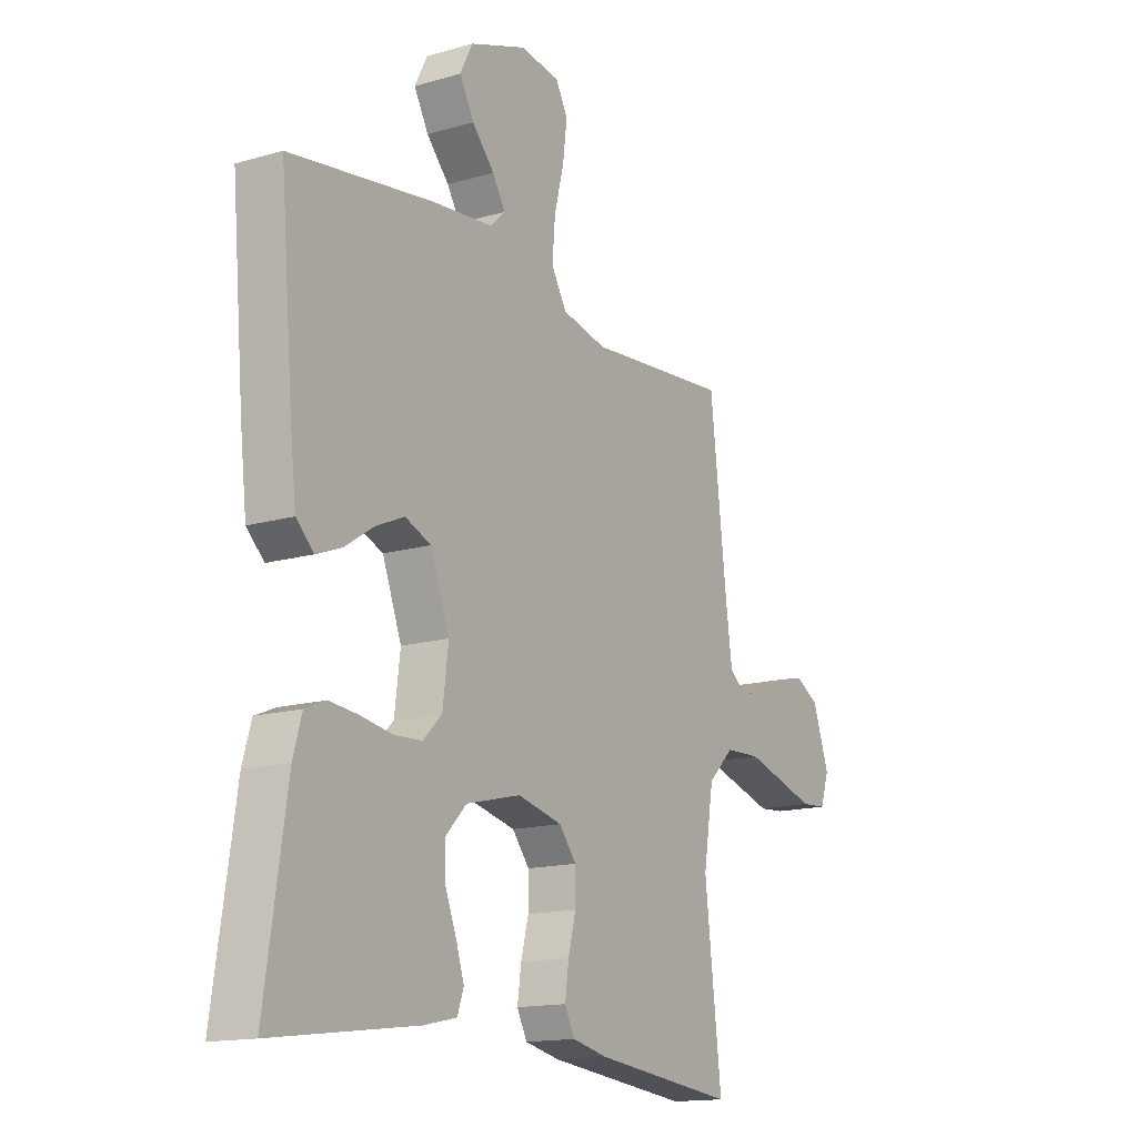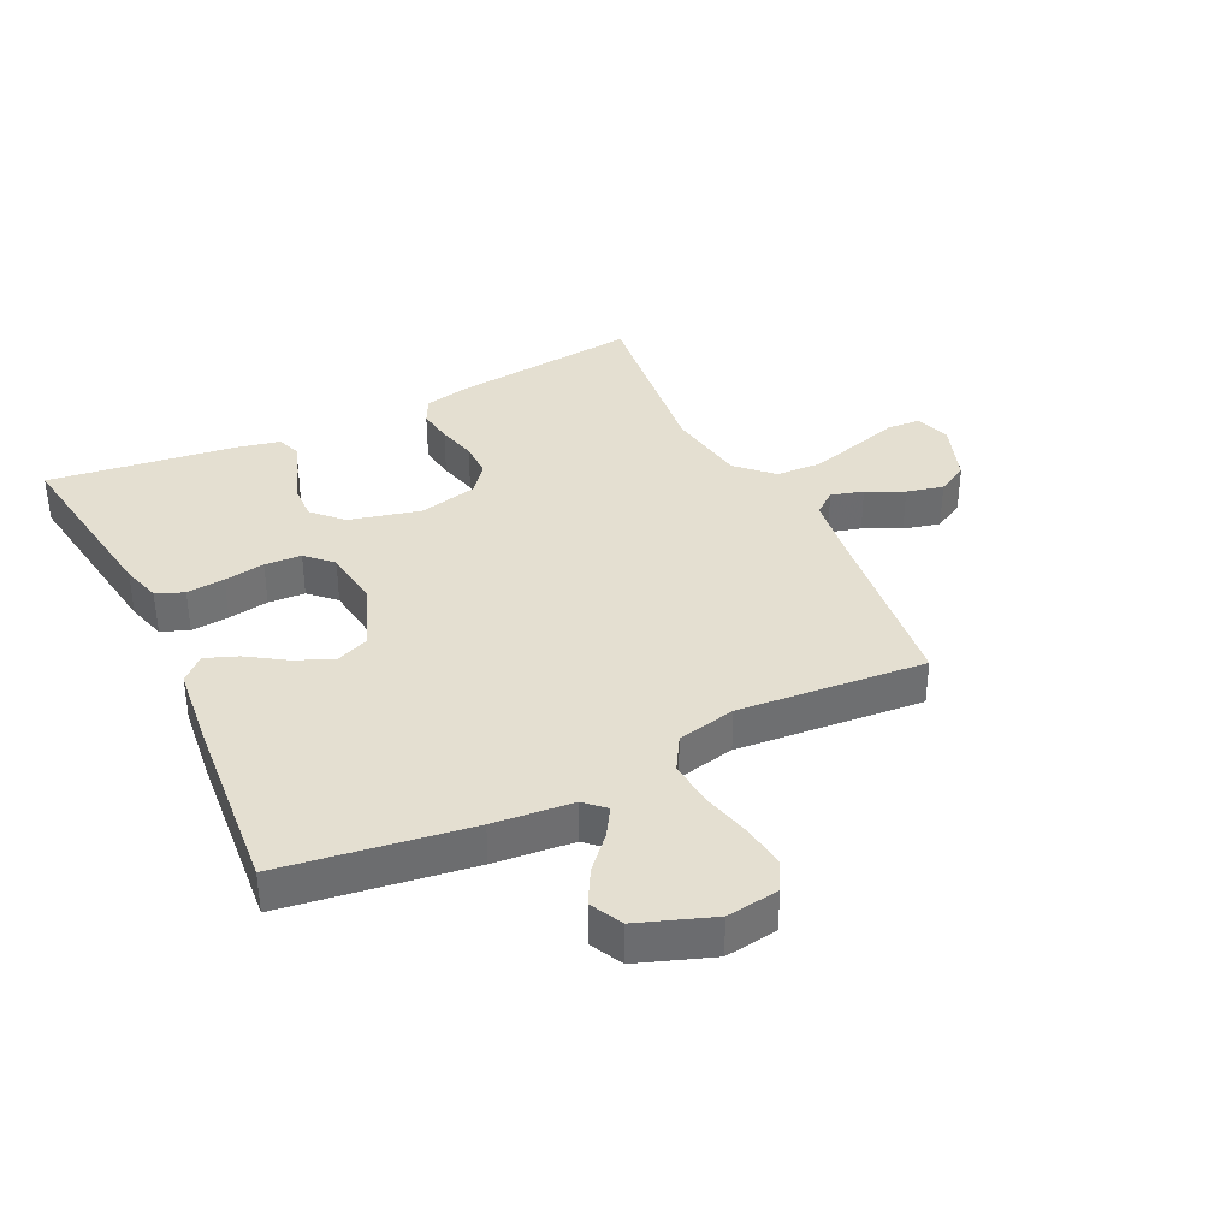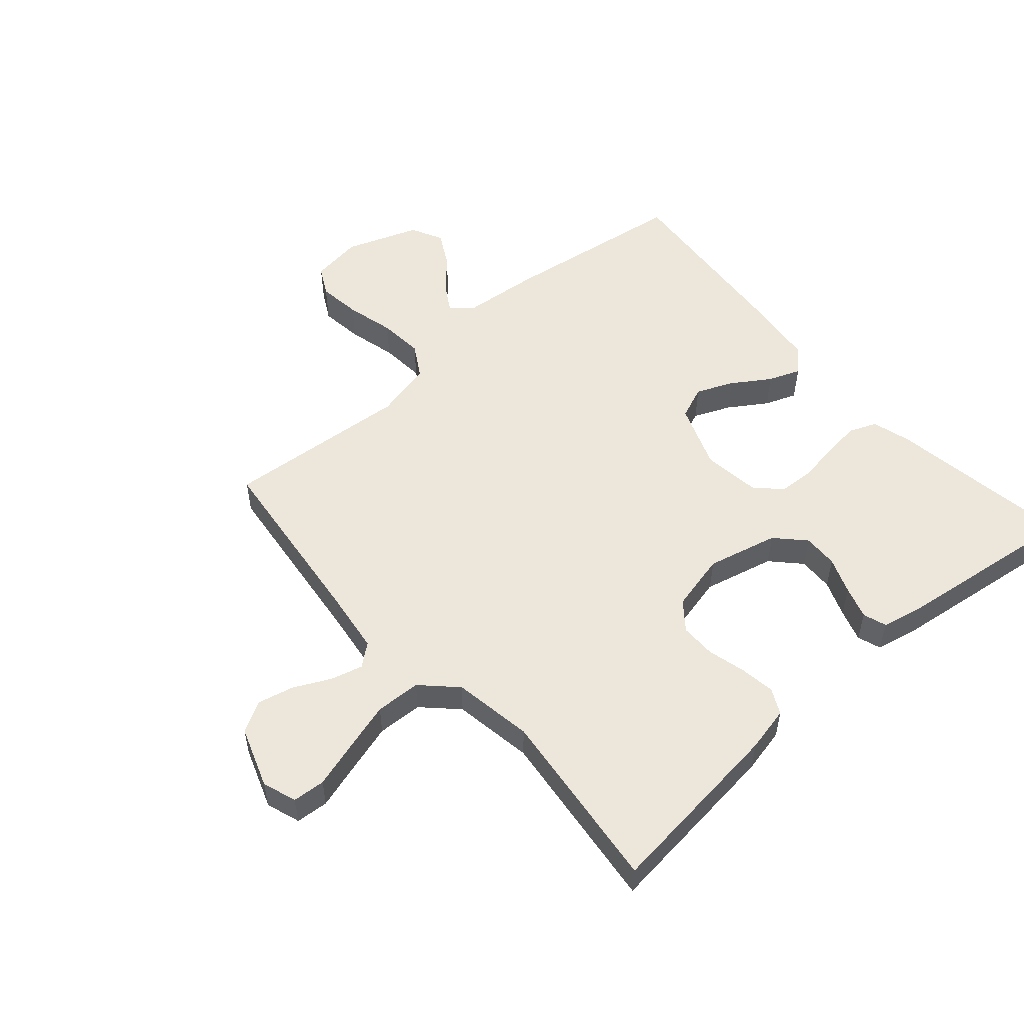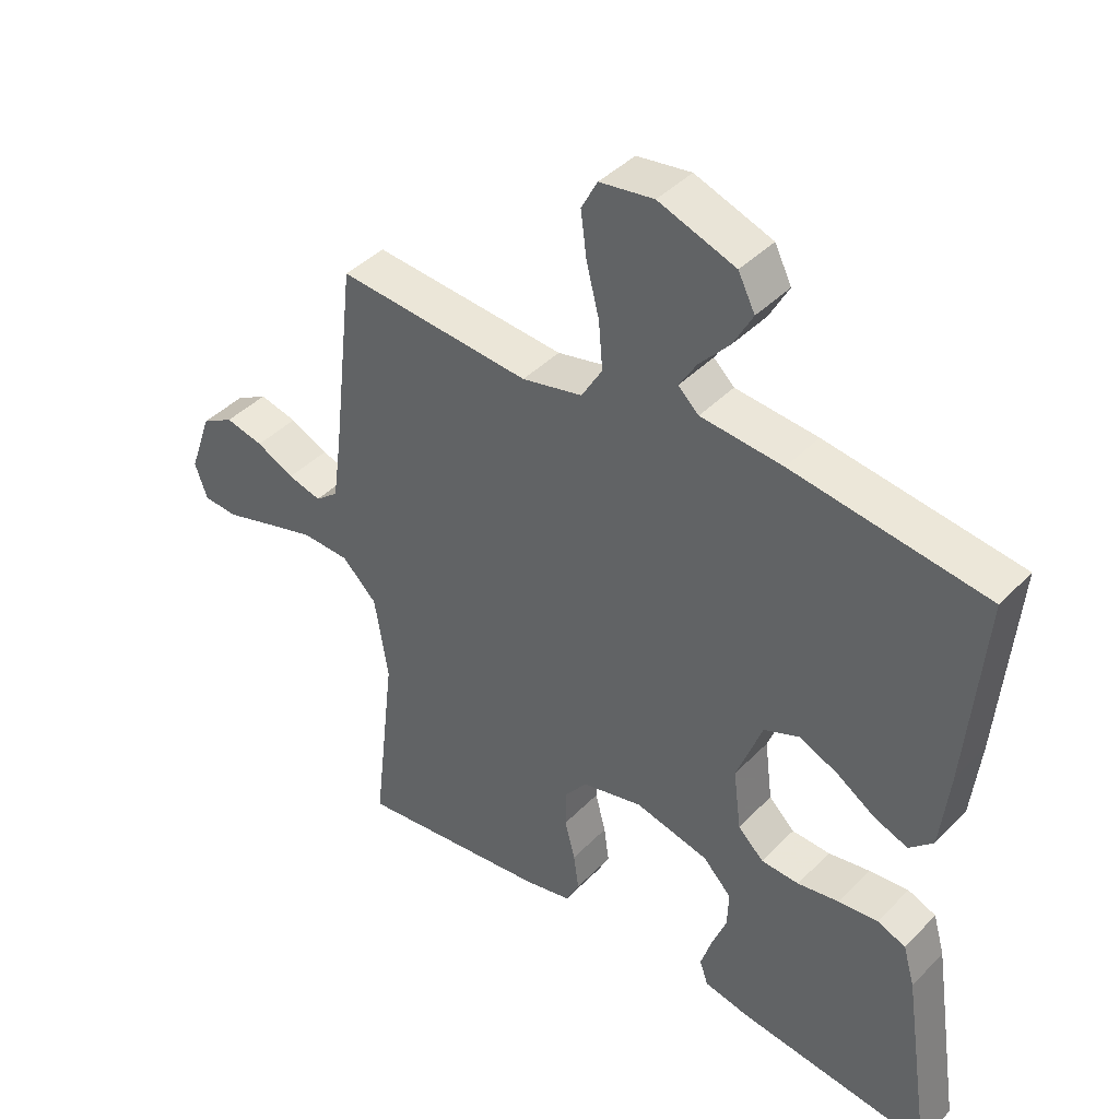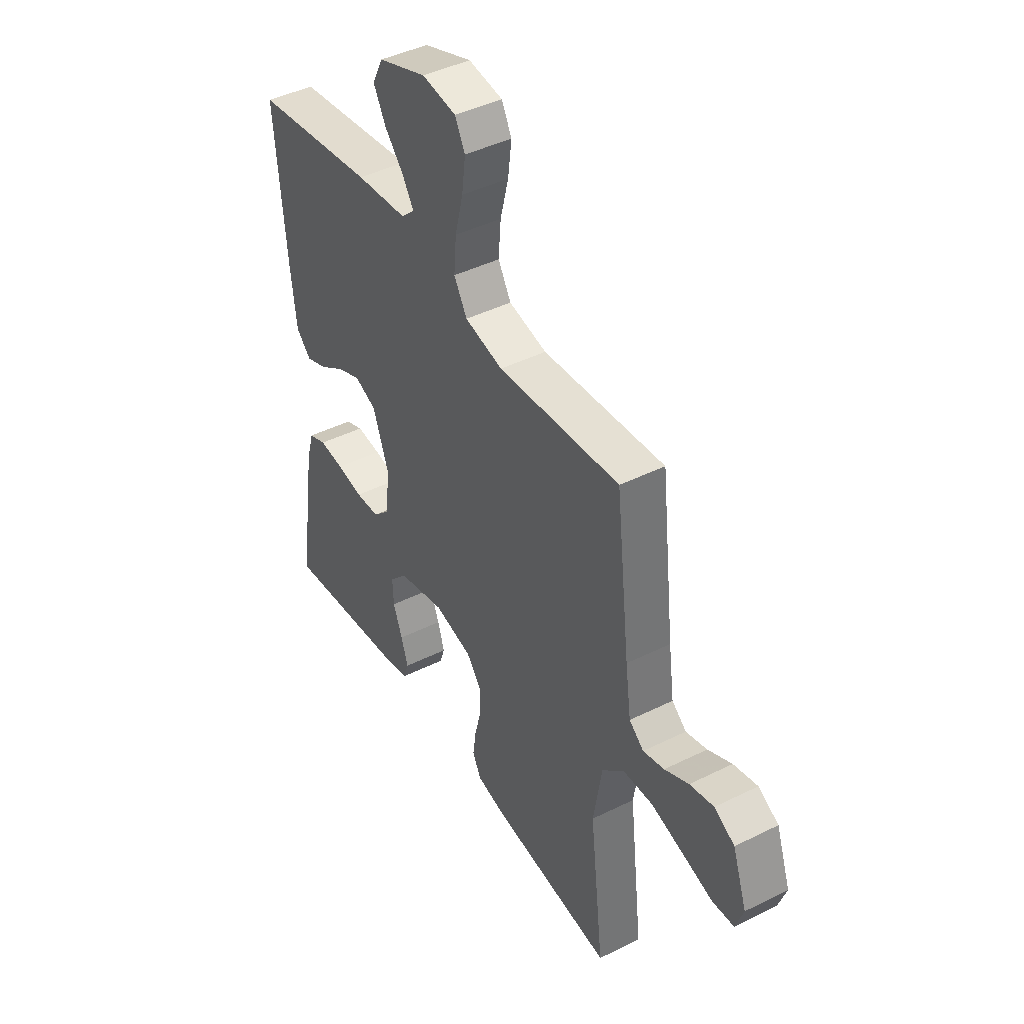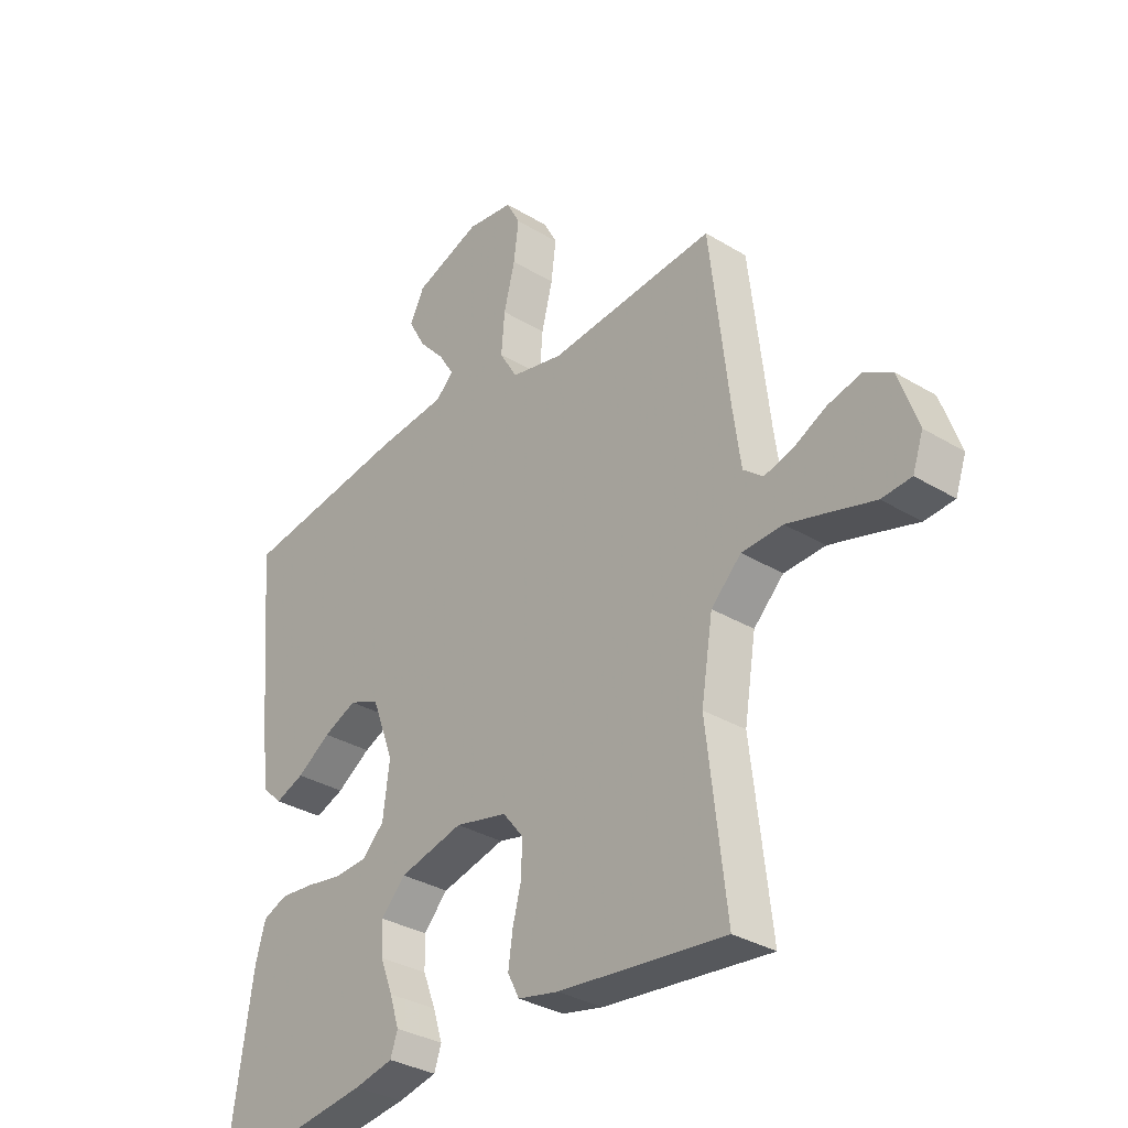
<metadata>
{"format":"obj","ext":"obj","renderer":"f3d","projection":"perspective","resolution":1024,"background":"white","views":[{"elev":-15.0,"azim":-58.1,"up":"+Z"},{"elev":36.7,"azim":-25.8,"up":"+Y"},{"elev":53.4,"azim":138.8,"up":"+Y"},{"elev":41.6,"azim":-140.5,"up":"+Z"},{"elev":43.5,"azim":59.6,"up":"+Z"},{"elev":-32.9,"azim":50.1,"up":"+Z"}]}
</metadata>
<code>
v -0.5 0.07 0.5
v -0.2 0.07 0.543
v -0.073 0.07 0.555
v -0.041 0.07 0.585
v -0.068 0.07 0.629
v -0.115 0.07 0.681
v -0.145 0.07 0.736
v -0.119 0.07 0.788
v 0 0.07 0.831
v 0.084 0.07 0.819
v 0.109 0.07 0.772
v 0.1 0.07 0.702
v 0.08 0.07 0.623
v 0.074 0.07 0.55
v 0.106 0.07 0.496
v 0.2 0.07 0.475
v 0.5 0.07 0.5
v 0.535 0.07 0.2
v 0.549 0.07 0.099
v 0.585 0.07 0.07
v 0.637 0.07 0.084
v 0.696 0.07 0.113
v 0.755 0.07 0.127
v 0.805 0.07 0.099
v 0.84 0.07 0
v 0.821 0.07 -0.055
v 0.768 0.07 -0.059
v 0.694 0.07 -0.037
v 0.614 0.07 -0.014
v 0.54 0.07 -0.017
v 0.486 0.07 -0.07
v 0.465 0.07 -0.2
v 0.5 0.07 -0.5
v 0.2 0.07 -0.466
v 0.127 0.07 -0.45
v 0.106 0.07 -0.409
v 0.114 0.07 -0.352
v 0.13 0.07 -0.29
v 0.13 0.07 -0.232
v 0.094 0.07 -0.187
v 0 0.07 -0.165
v -0.115 0.07 -0.193
v -0.159 0.07 -0.239
v -0.157 0.07 -0.296
v -0.134 0.07 -0.355
v -0.117 0.07 -0.408
v -0.13 0.07 -0.446
v -0.2 0.07 -0.461
v -0.5 0.07 -0.5
v -0.455 0.07 -0.2
v -0.437 0.07 -0.137
v -0.393 0.07 -0.119
v -0.332 0.07 -0.125
v -0.267 0.07 -0.136
v -0.208 0.07 -0.133
v -0.168 0.07 -0.094
v -0.156 0.07 0
v -0.196 0.07 0.106
v -0.25 0.07 0.128
v -0.31 0.07 0.102
v -0.371 0.07 0.062
v -0.423 0.07 0.042
v -0.46 0.07 0.077
v -0.474 0.07 0.2
v -0.5 0 0.5
v -0.2 0 0.543
v -0.073 0 0.555
v -0.041 0 0.585
v -0.068 0 0.629
v -0.115 0 0.681
v -0.145 0 0.736
v -0.119 0 0.788
v 0 0 0.831
v 0.084 0 0.819
v 0.109 0 0.772
v 0.1 0 0.702
v 0.08 0 0.623
v 0.074 0 0.55
v 0.106 0 0.496
v 0.2 0 0.475
v 0.5 0 0.5
v 0.535 0 0.2
v 0.549 0 0.099
v 0.585 0 0.07
v 0.637 0 0.084
v 0.696 0 0.113
v 0.755 0 0.127
v 0.805 0 0.099
v 0.84 0 0
v 0.821 0 -0.055
v 0.768 0 -0.059
v 0.694 0 -0.037
v 0.614 0 -0.014
v 0.54 0 -0.017
v 0.486 0 -0.07
v 0.465 0 -0.2
v 0.5 0 -0.5
v 0.2 0 -0.466
v 0.127 0 -0.45
v 0.106 0 -0.409
v 0.114 0 -0.352
v 0.13 0 -0.29
v 0.13 0 -0.232
v 0.094 0 -0.187
v 0 0 -0.165
v -0.115 0 -0.193
v -0.159 0 -0.239
v -0.157 0 -0.296
v -0.134 0 -0.355
v -0.117 0 -0.408
v -0.13 0 -0.446
v -0.2 0 -0.461
v -0.5 0 -0.5
v -0.455 0 -0.2
v -0.437 0 -0.137
v -0.393 0 -0.119
v -0.332 0 -0.125
v -0.267 0 -0.136
v -0.208 0 -0.133
v -0.168 0 -0.094
v -0.156 0 0
v -0.196 0 0.106
v -0.25 0 0.128
v -0.31 0 0.102
v -0.371 0 0.062
v -0.423 0 0.042
v -0.46 0 0.077
v -0.474 0 0.2
f 60 61 62 63
f 59 60 63 64
f 51 52 53 54
f 49 50 51 54
f 49 54 55
f 48 49 55 56
f 44 45 46 47
f 44 47 48
f 43 44 48 56
f 35 36 37 38
f 33 34 35 38
f 32 33 38 39
f 31 32 39 40
f 25 26 27 28
f 25 28 29
f 24 25 29 30
f 21 22 23 24
f 20 21 24 30
f 16 17 18
f 15 16 18 19
f 10 11 12 13
f 10 13 14
f 9 10 14
f 8 9 14
f 5 6 7 8
f 4 5 8 14
f 3 4 14 15
f 59 64 1 2
f 58 59 2 3
f 57 58 3 15
f 42 43 56 57
f 41 42 57 15
f 40 41 15 19
f 30 31 40
f 19 20 30 40
f 127 126 125 124
f 128 127 124 123
f 118 117 116 115
f 118 115 114 113
f 119 118 113
f 120 119 113 112
f 111 110 109 108
f 112 111 108
f 120 112 108 107
f 102 101 100 99
f 102 99 98 97
f 103 102 97 96
f 104 103 96 95
f 92 91 90 89
f 93 92 89
f 94 93 89 88
f 88 87 86 85
f 94 88 85 84
f 82 81 80
f 83 82 80 79
f 77 76 75 74
f 78 77 74
f 78 74 73
f 78 73 72
f 72 71 70 69
f 78 72 69 68
f 79 78 68 67
f 66 65 128 123
f 67 66 123 122
f 79 67 122 121
f 121 120 107 106
f 79 121 106 105
f 83 79 105 104
f 104 95 94
f 104 94 84 83
f 1 65 66 2
f 2 66 67 3
f 3 67 68 4
f 4 68 69 5
f 5 69 70 6
f 6 70 71 7
f 7 71 72 8
f 8 72 73 9
f 9 73 74 10
f 10 74 75 11
f 11 75 76 12
f 12 76 77 13
f 13 77 78 14
f 14 78 79 15
f 15 79 80 16
f 16 80 81 17
f 17 81 82 18
f 18 82 83 19
f 19 83 84 20
f 20 84 85 21
f 21 85 86 22
f 22 86 87 23
f 23 87 88 24
f 24 88 89 25
f 25 89 90 26
f 26 90 91 27
f 27 91 92 28
f 28 92 93 29
f 29 93 94 30
f 30 94 95 31
f 31 95 96 32
f 32 96 97 33
f 33 97 98 34
f 34 98 99 35
f 35 99 100 36
f 36 100 101 37
f 37 101 102 38
f 38 102 103 39
f 39 103 104 40
f 40 104 105 41
f 41 105 106 42
f 42 106 107 43
f 43 107 108 44
f 44 108 109 45
f 45 109 110 46
f 46 110 111 47
f 47 111 112 48
f 48 112 113 49
f 49 113 114 50
f 50 114 115 51
f 51 115 116 52
f 52 116 117 53
f 53 117 118 54
f 54 118 119 55
f 55 119 120 56
f 56 120 121 57
f 57 121 122 58
f 58 122 123 59
f 59 123 124 60
f 60 124 125 61
f 61 125 126 62
f 62 126 127 63
f 63 127 128 64
f 64 128 65 1

</code>
